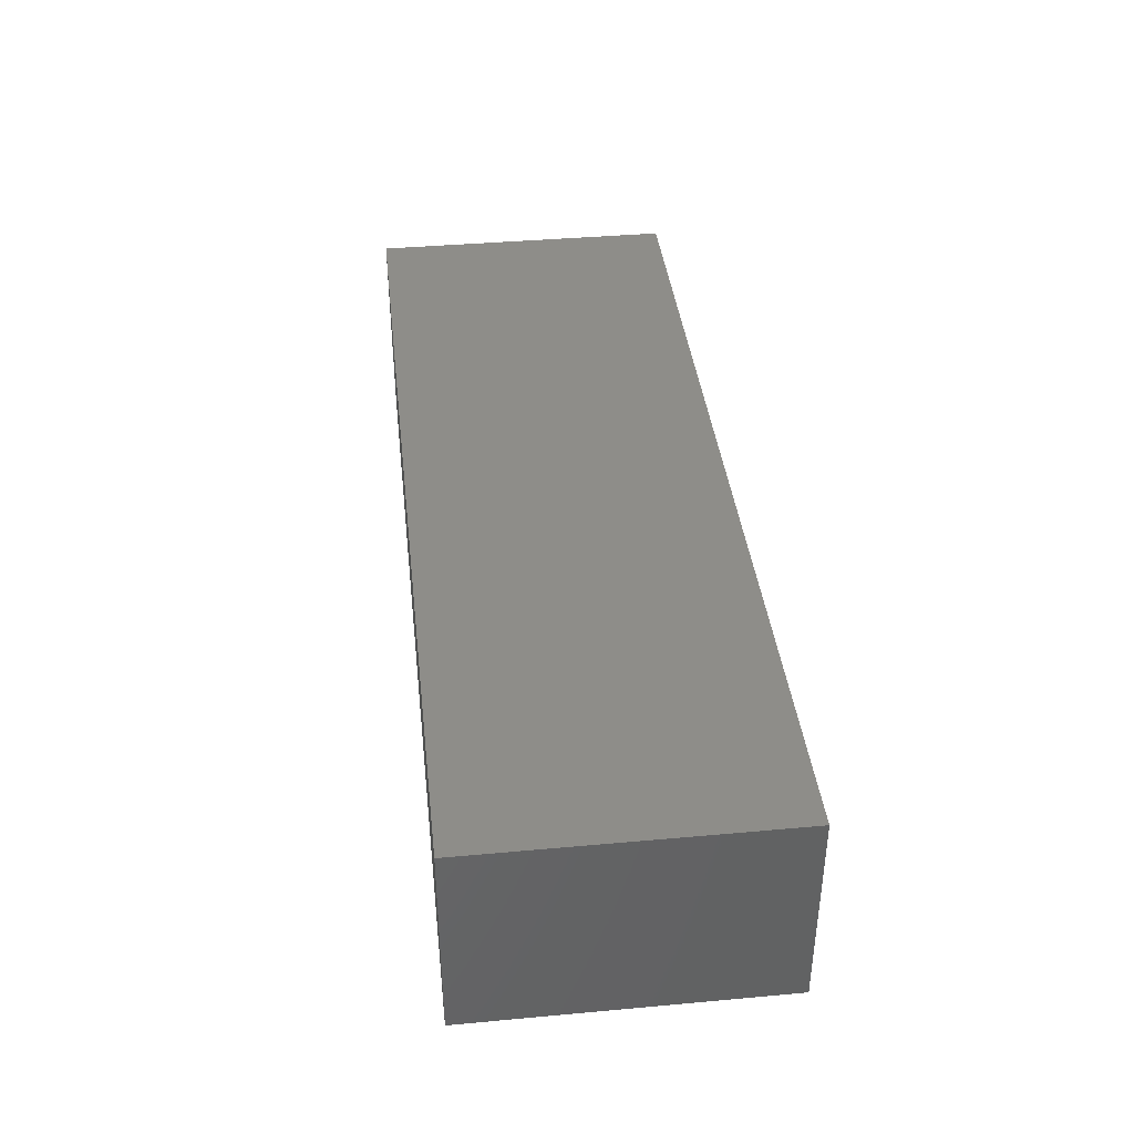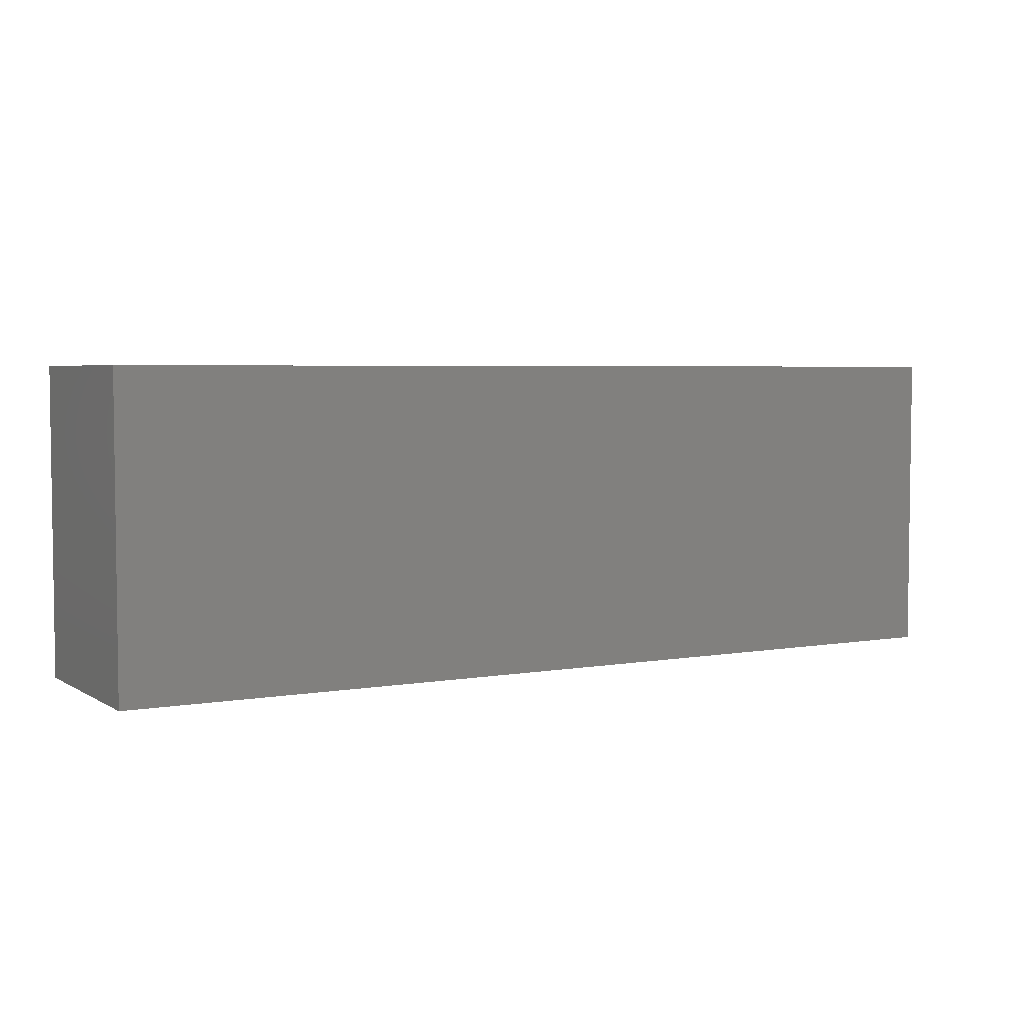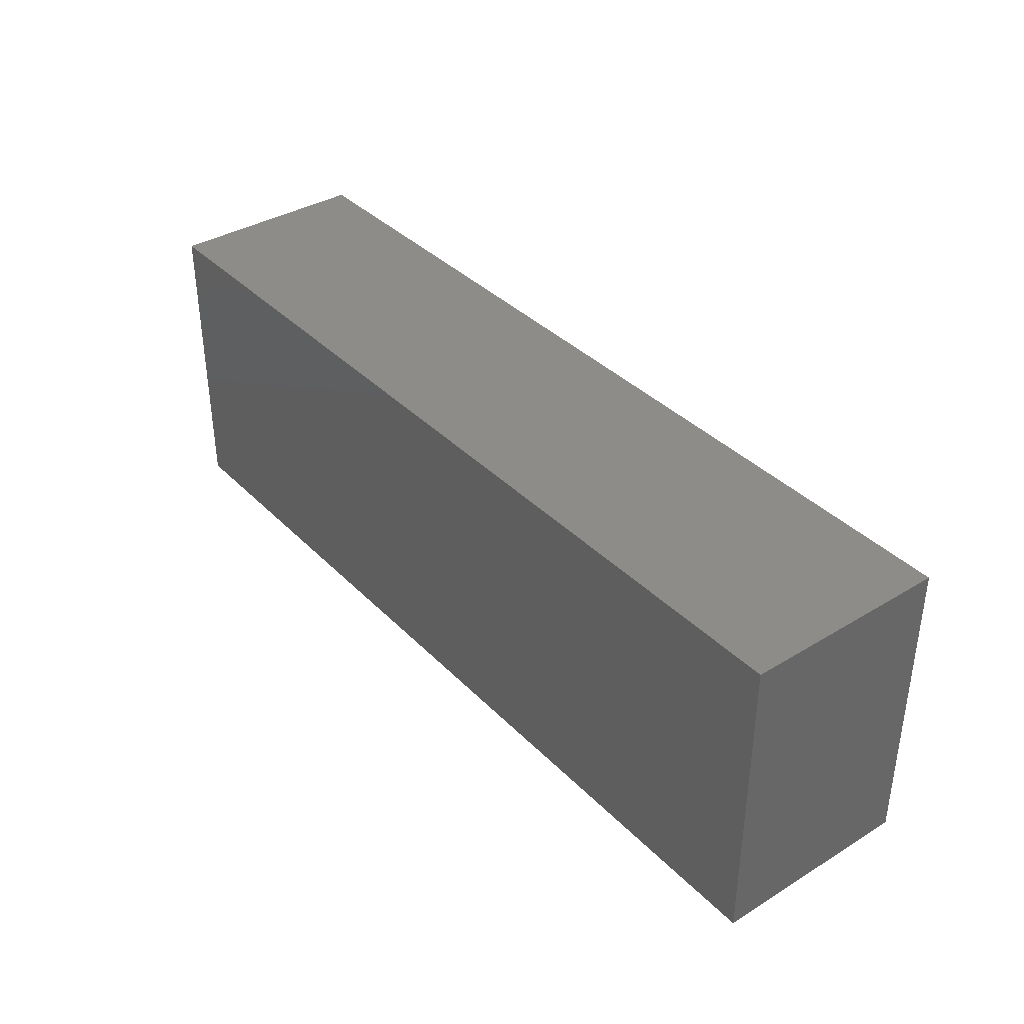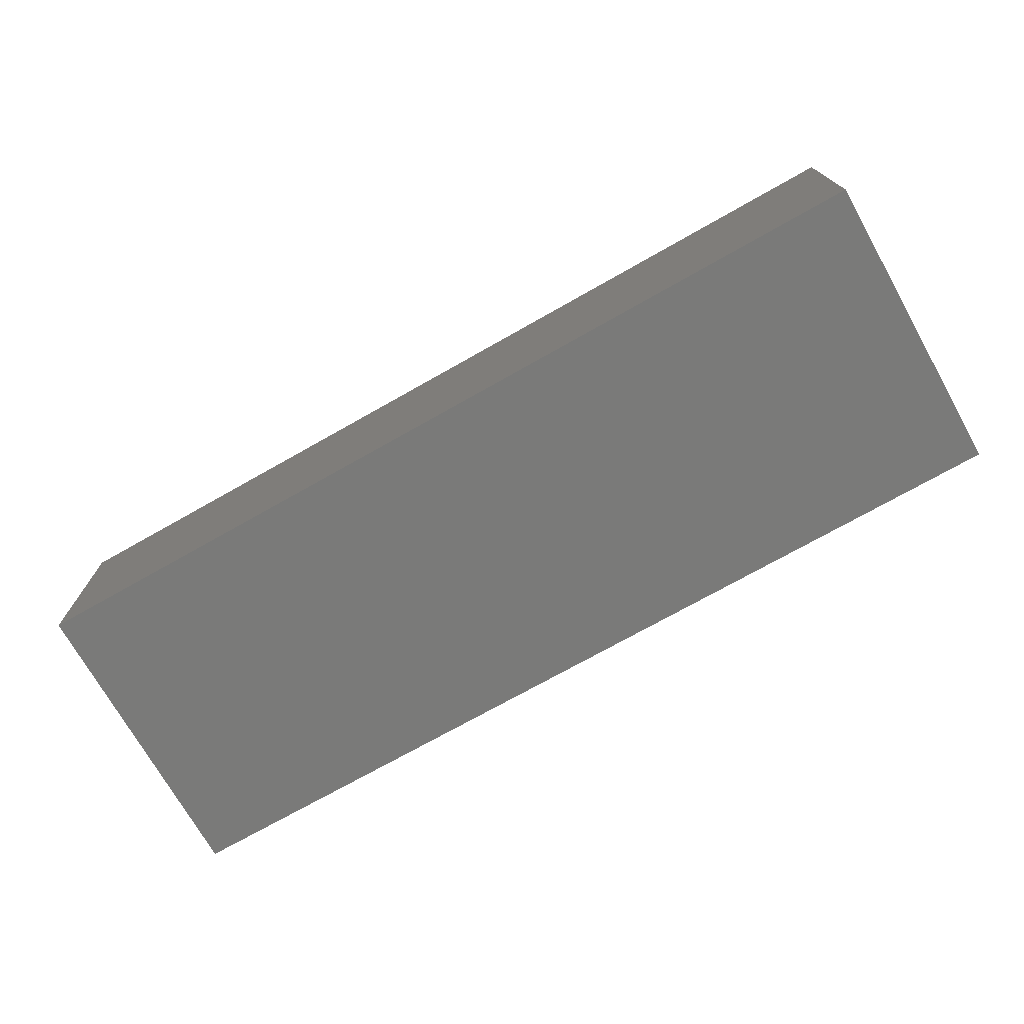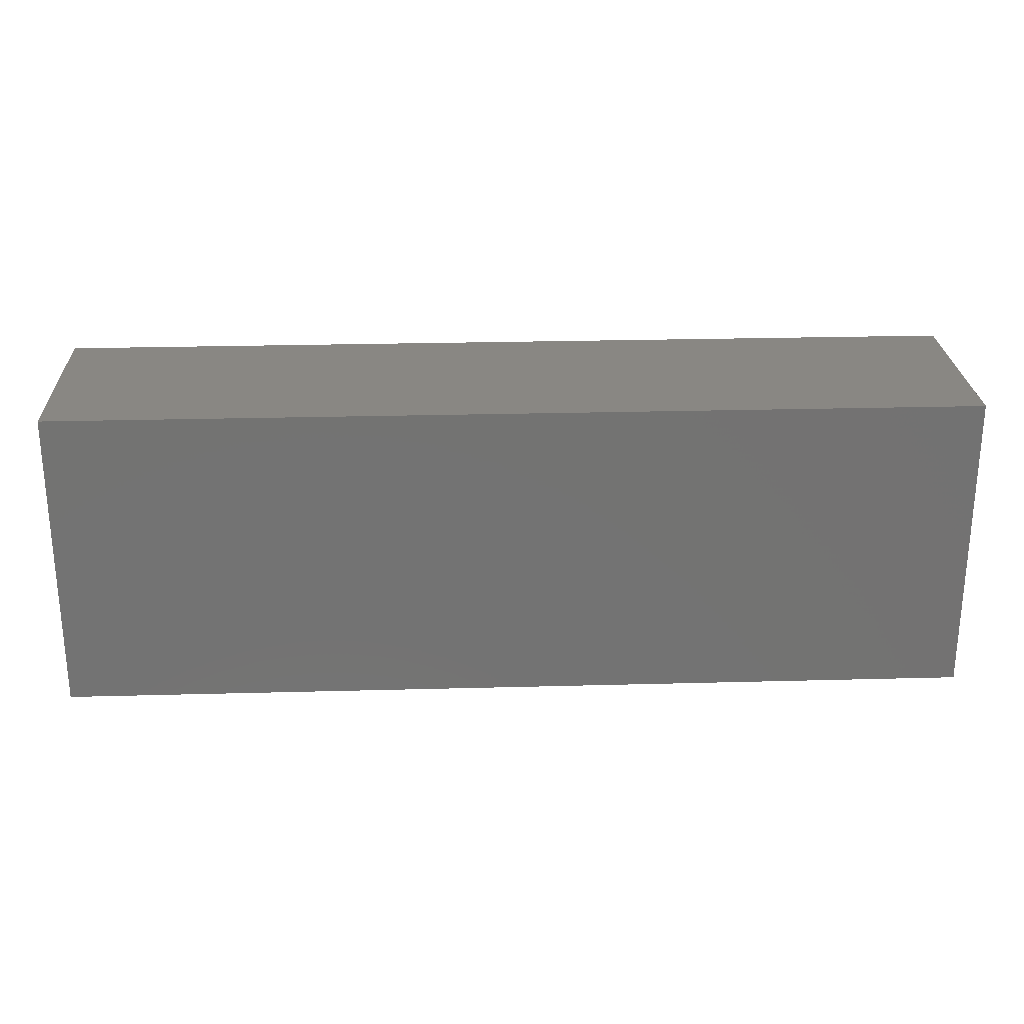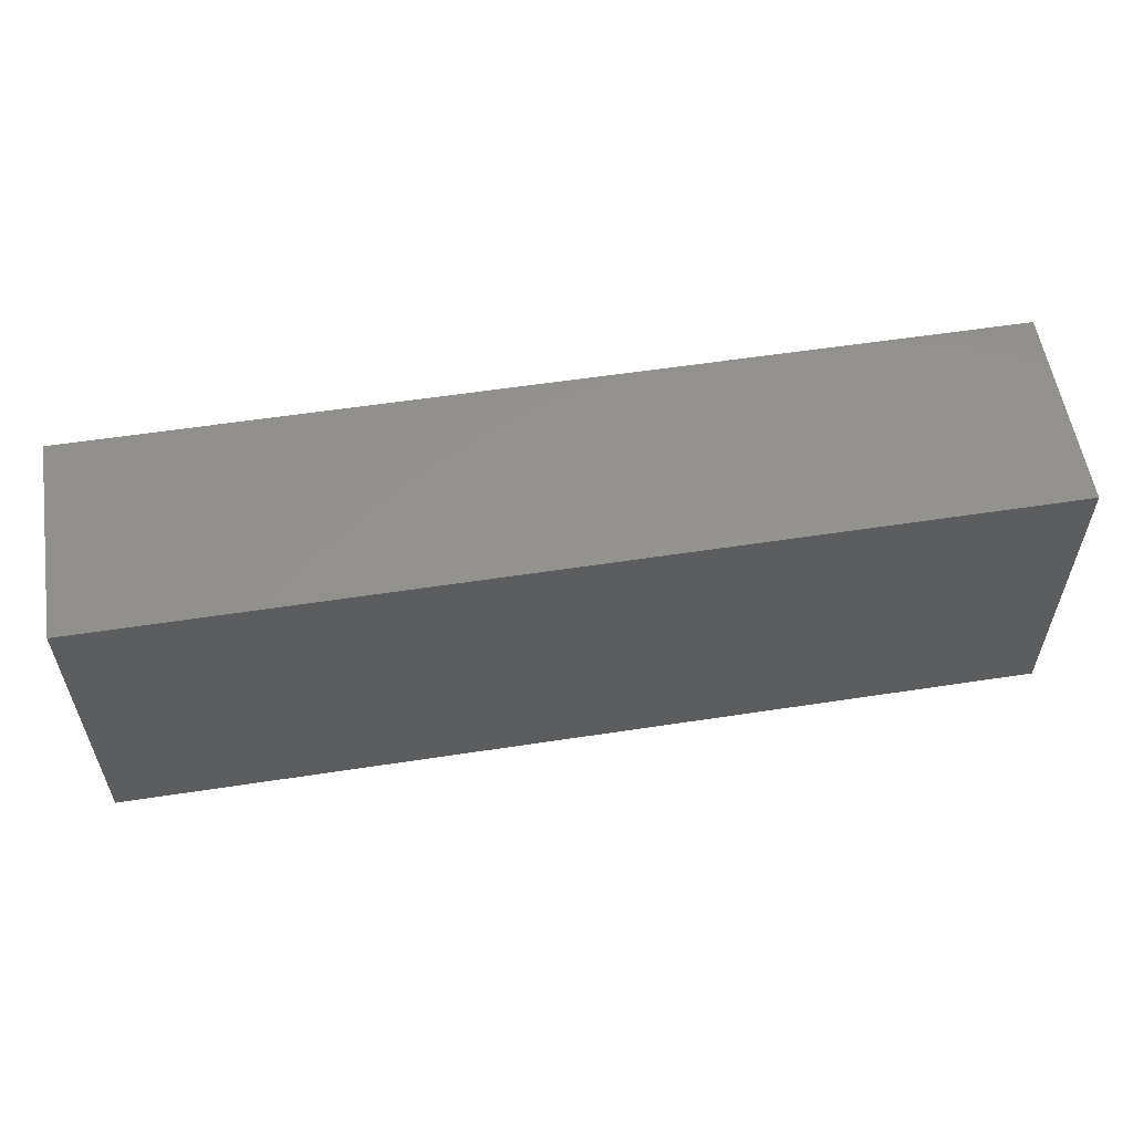
<metadata>
{"format":"stl","ext":"stl","renderer":"f3d","projection":"perspective","resolution":1024,"background":"white","views":[{"elev":39.4,"azim":-96.4,"up":"+Y"},{"elev":4.4,"azim":150.4,"up":"+Z"},{"elev":37.0,"azim":51.9,"up":"+Z"},{"elev":-72.9,"azim":-150.5,"up":"+Y"},{"elev":25.2,"azim":177.5,"up":"+Z"},{"elev":56.6,"azim":170.9,"up":"+Z"}]}
</metadata>
<code>
# stl→obj: 12 verts, 20 faces
v 1.998 1.366 2.262
v 1.998 1.366 2.265
v 2.004 1.366 2.262
v 2.004 1.366 2.265
v 2.007 1.366 2.262
v 2.007 1.366 2.265
v 2.007 1.364 2.265
v 2.004 1.364 2.265
v 1.998 1.364 2.265
v 2.007 1.364 2.262
v 2.004 1.364 2.262
v 1.998 1.364 2.262
f 1 2 3
f 2 3 4
f 3 4 5
f 4 5 6
f 7 6 8
f 6 8 4
f 8 4 9
f 4 9 2
f 10 7 11
f 7 11 8
f 11 8 9
f 5 10 3
f 10 3 11
f 3 11 12
f 6 7 5
f 7 5 10
f 12 1 9
f 1 9 2
f 9 11 12
f 12 3 1

</code>
